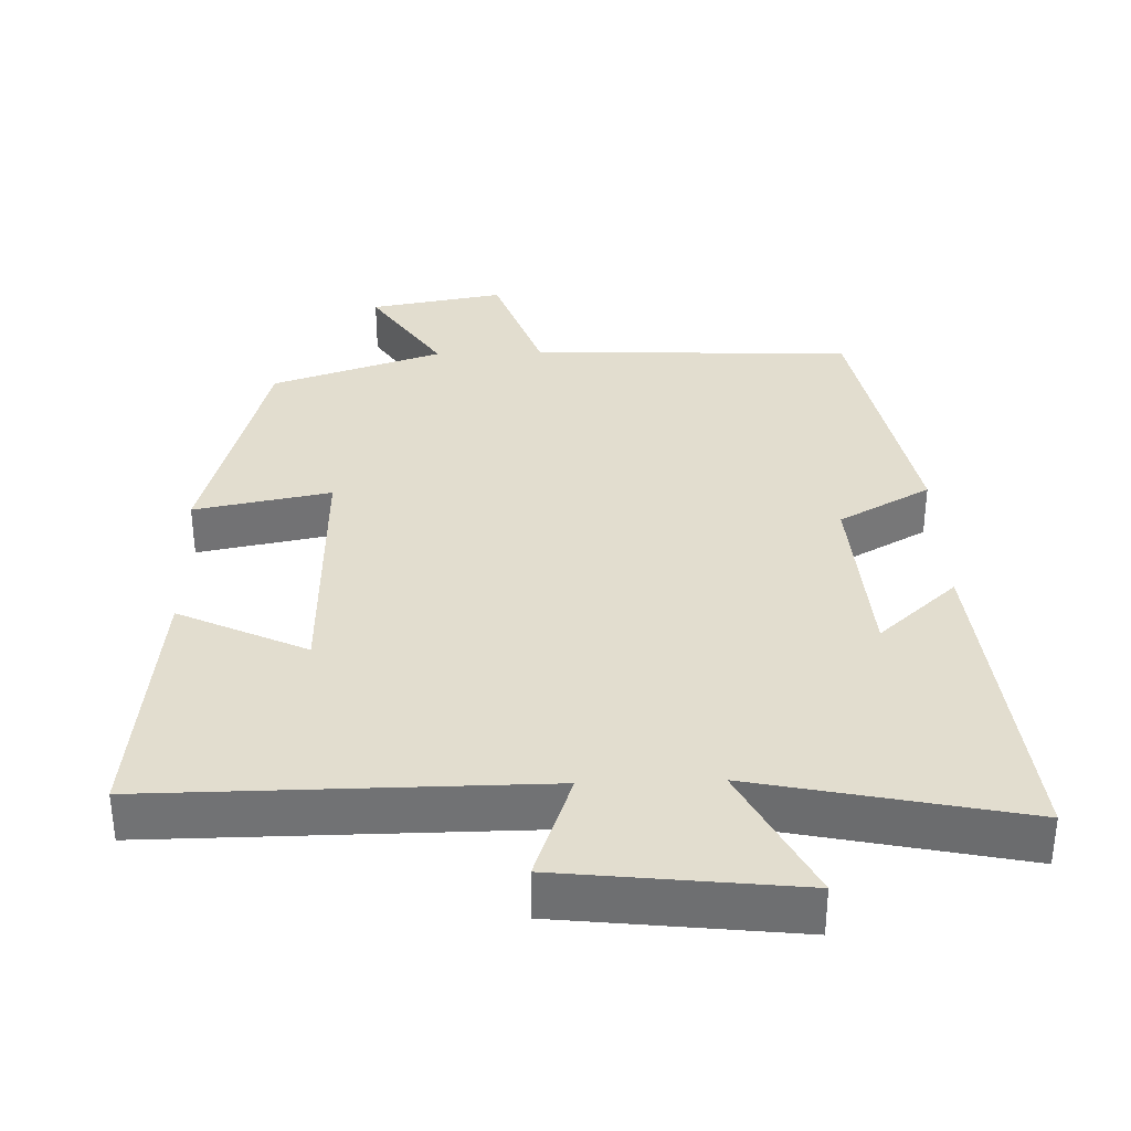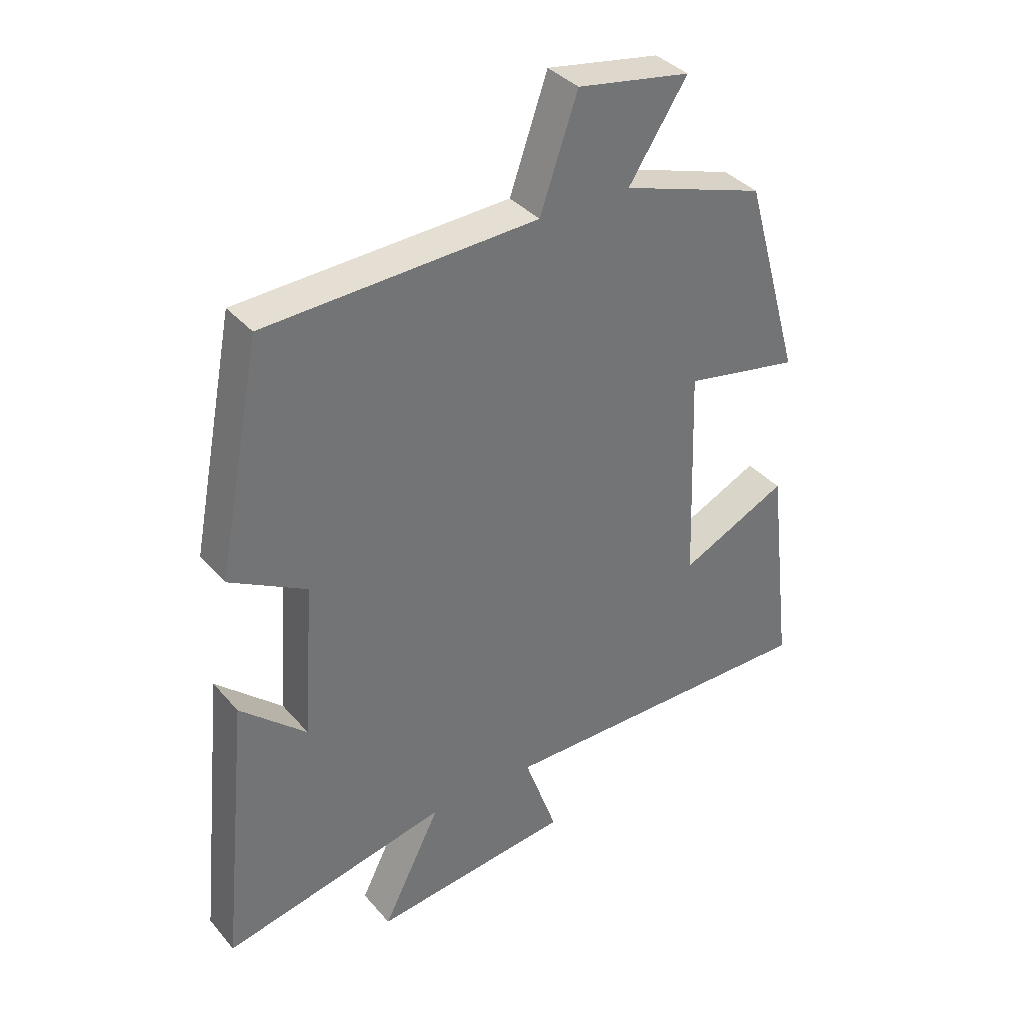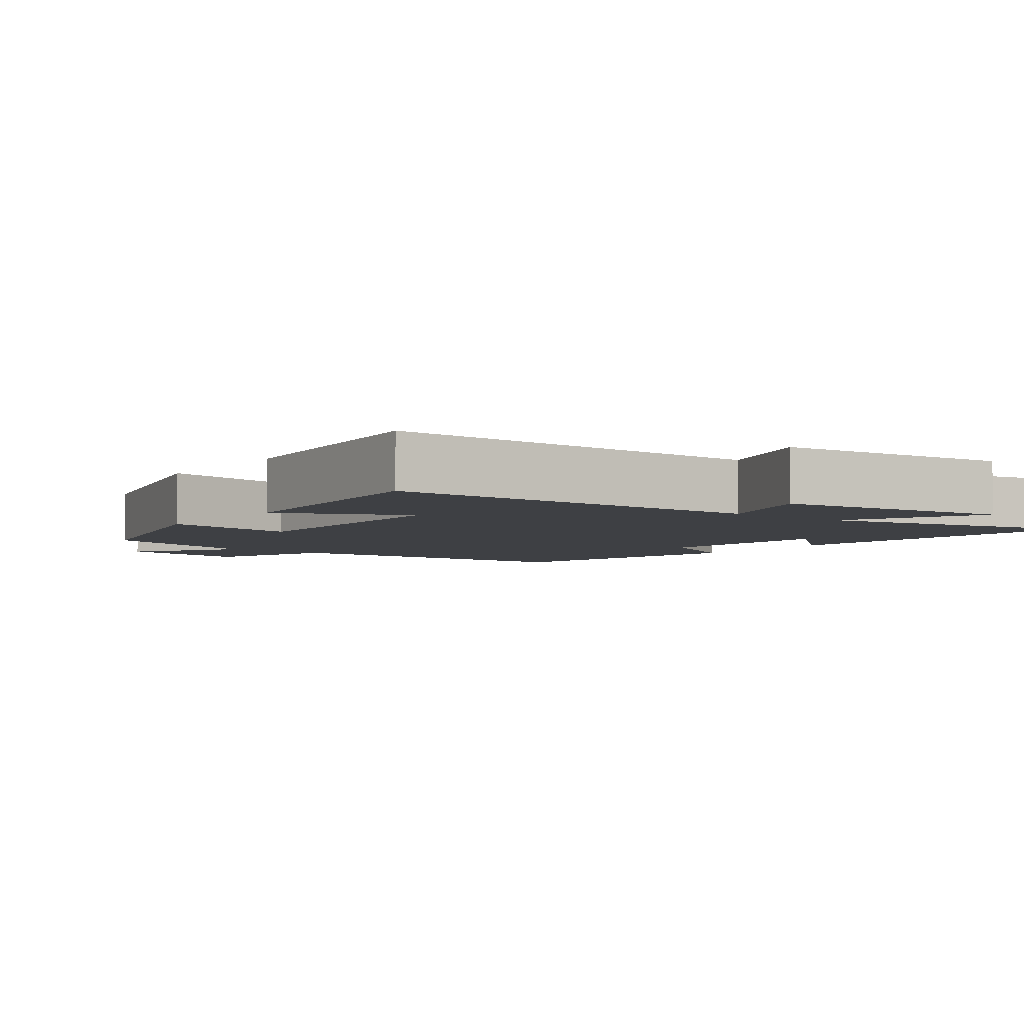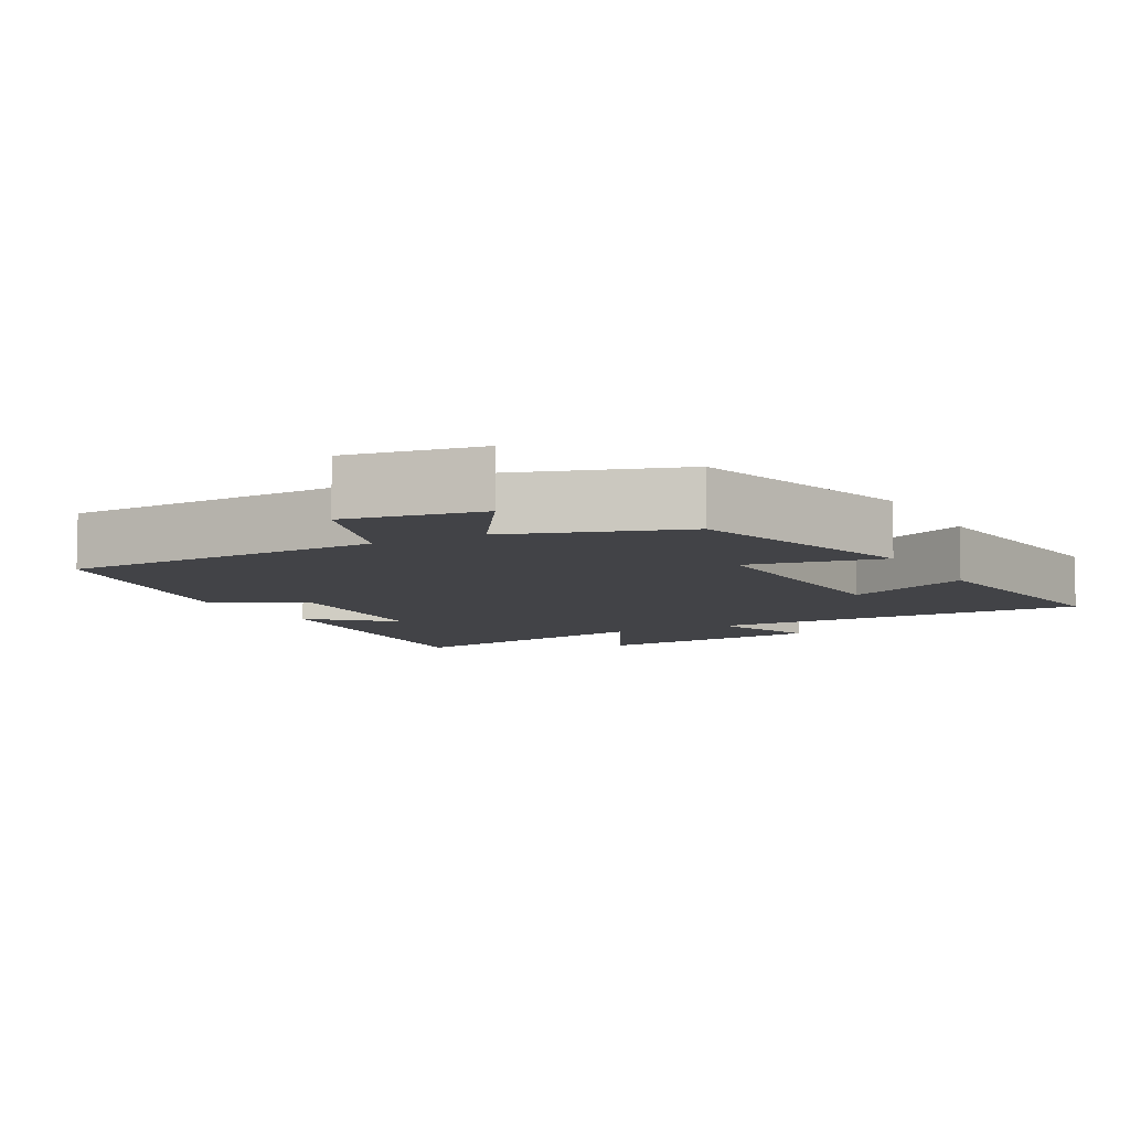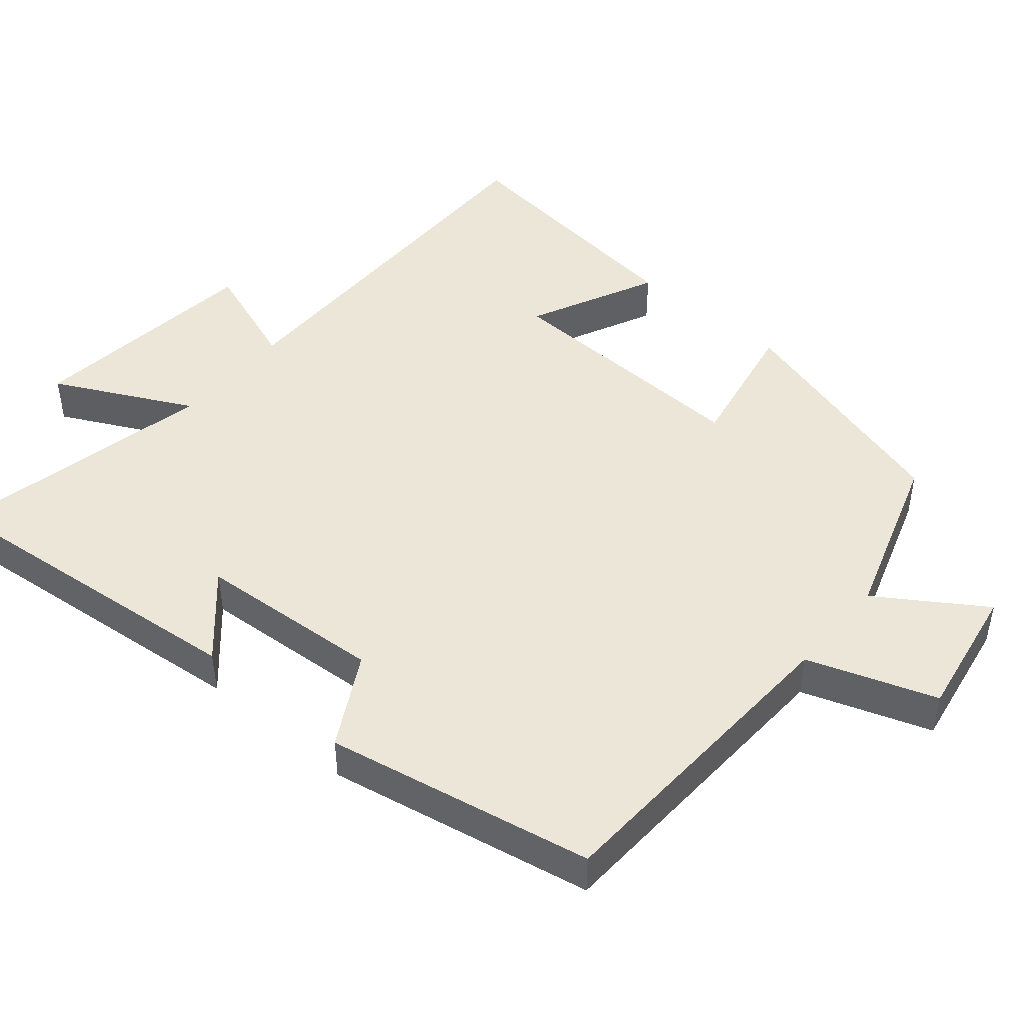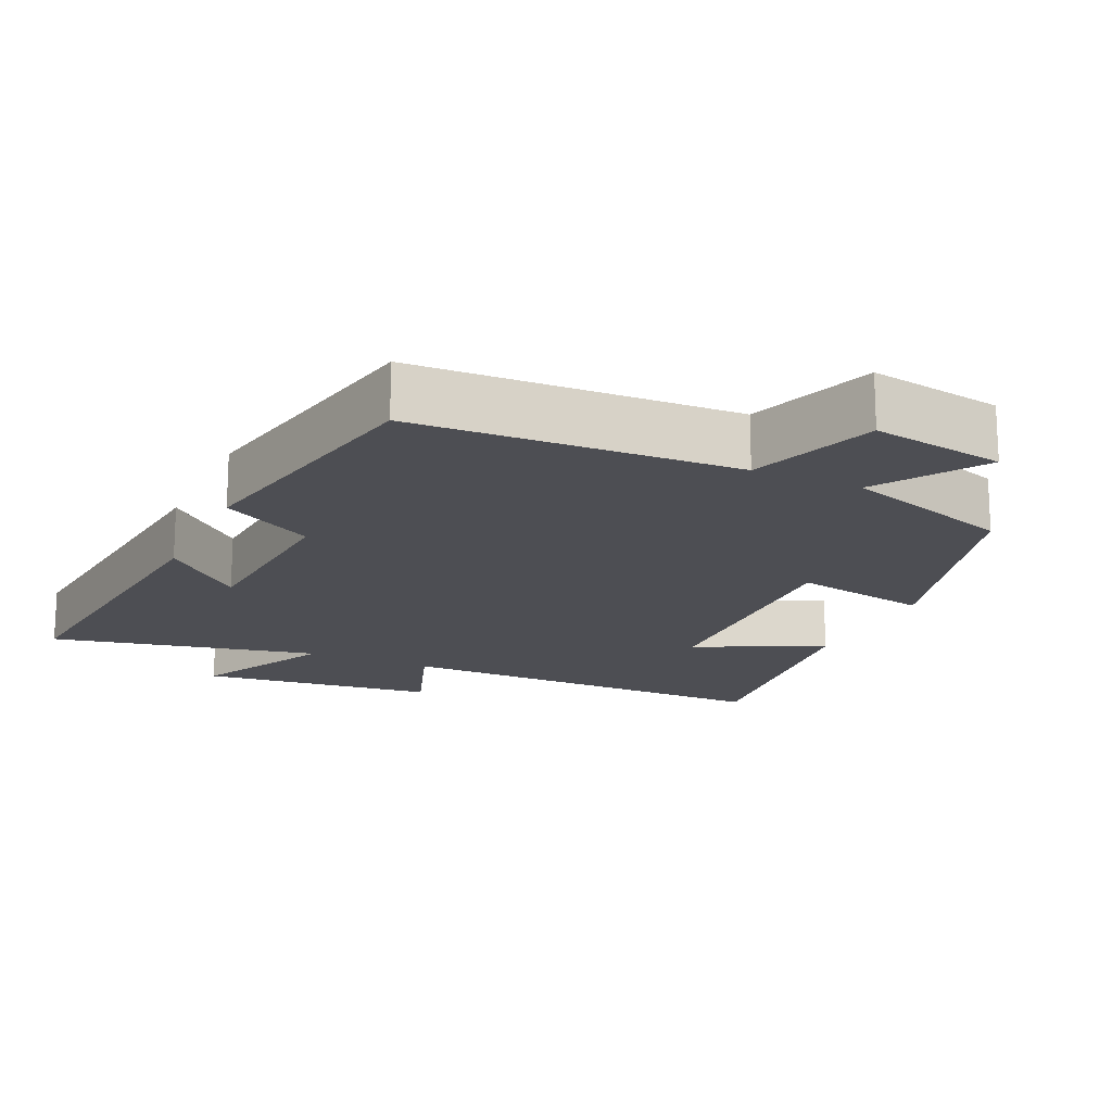
<metadata>
{"format":"obj","ext":"obj","renderer":"f3d","projection":"perspective","resolution":1024,"background":"white","views":[{"elev":34.8,"azim":178.1,"up":"+Y"},{"elev":36.5,"azim":-35.1,"up":"+Z"},{"elev":-4.7,"azim":142.9,"up":"+Y"},{"elev":-7.5,"azim":28.4,"up":"+Y"},{"elev":46.4,"azim":-49.7,"up":"+Y"},{"elev":-17.3,"azim":-24.6,"up":"+Y"}]}
</metadata>
<code>
v -0.428 0.07 0.481
v 0.019 0.07 0.5
v 0.081 0.07 0.678
v 0.267 0.07 0.646
v 0.171 0.07 0.5
v 0.407 0.07 0.422
v 0.5 0.07 0.092
v 0.311 0.07 0.128
v 0.323 0.07 -0.23
v 0.5 0.07 -0.146
v 0.542 0.07 -0.502
v 0.004 0.07 -0.5
v 0.058 0.07 -0.652
v -0.27 0.07 -0.69
v -0.174 0.07 -0.5
v -0.546 0.07 -0.58
v -0.5 0.07 -0.121
v -0.391 0.07 -0.219
v -0.373 0.07 0.039
v -0.5 0.07 0.109
v -0.428 0 0.481
v 0.019 0 0.5
v 0.081 0 0.678
v 0.267 0 0.646
v 0.171 0 0.5
v 0.407 0 0.422
v 0.5 0 0.092
v 0.311 0 0.128
v 0.323 0 -0.23
v 0.5 0 -0.146
v 0.542 0 -0.502
v 0.004 0 -0.5
v 0.058 0 -0.652
v -0.27 0 -0.69
v -0.174 0 -0.5
v -0.546 0 -0.58
v -0.5 0 -0.121
v -0.391 0 -0.219
v -0.373 0 0.039
v -0.5 0 0.109
f 19 20 1 2
f 18 19 2
f 15 16 17 18
f 15 18 2
f 12 13 14 15
f 12 15 2 3
f 9 10 11 12
f 8 9 12 3
f 5 6 7 8
f 5 8 3
f 3 4 5
f 22 21 40 39
f 22 39 38
f 38 37 36 35
f 22 38 35
f 35 34 33 32
f 23 22 35 32
f 32 31 30 29
f 23 32 29 28
f 28 27 26 25
f 23 28 25
f 25 24 23
f 1 21 22 2
f 2 22 23 3
f 3 23 24 4
f 4 24 25 5
f 5 25 26 6
f 6 26 27 7
f 7 27 28 8
f 8 28 29 9
f 9 29 30 10
f 10 30 31 11
f 11 31 32 12
f 12 32 33 13
f 13 33 34 14
f 14 34 35 15
f 15 35 36 16
f 16 36 37 17
f 17 37 38 18
f 18 38 39 19
f 19 39 40 20
f 20 40 21 1

</code>
